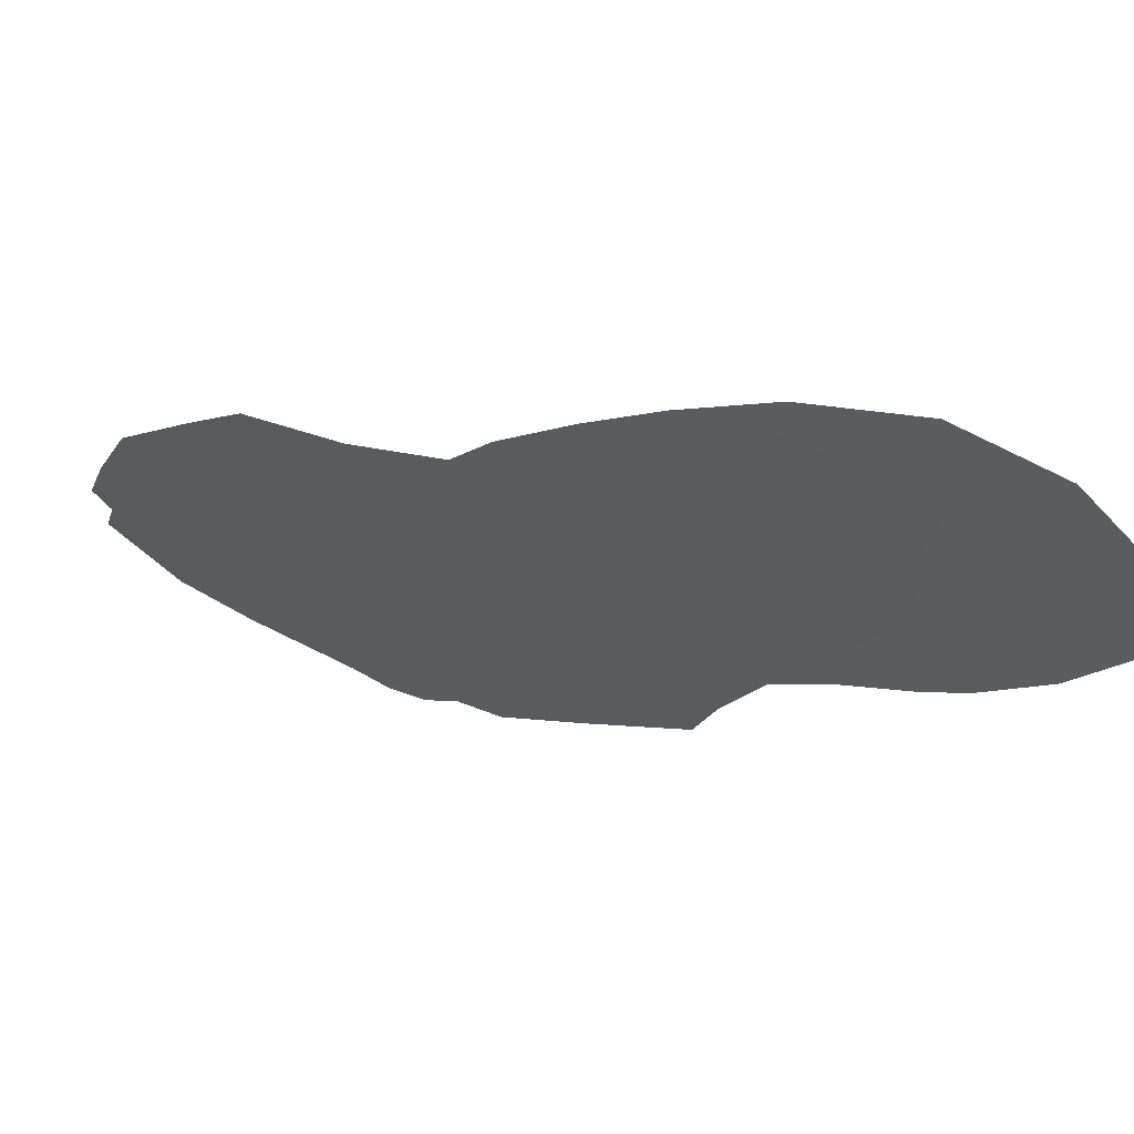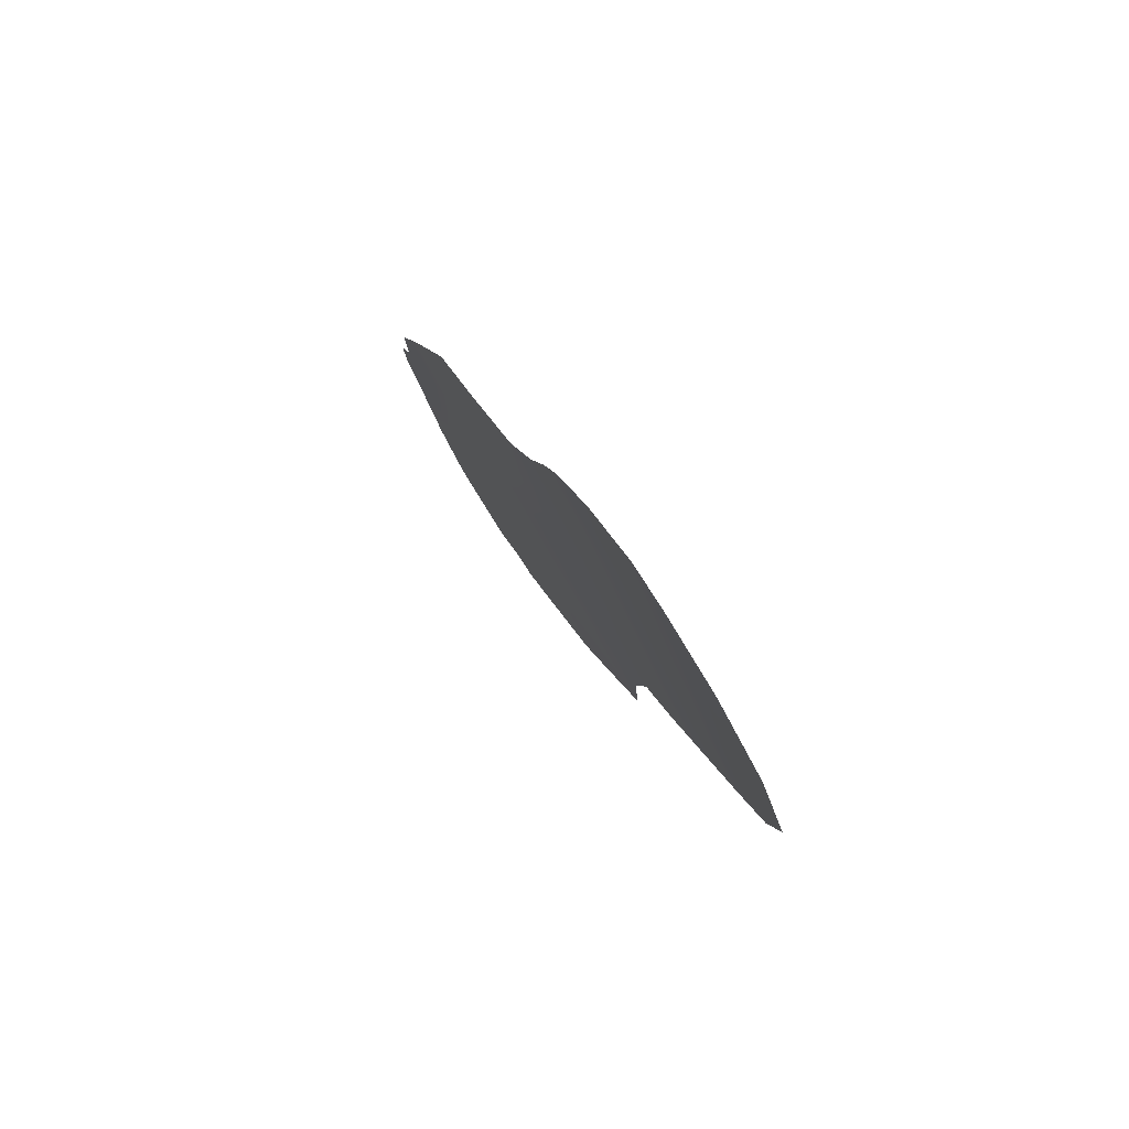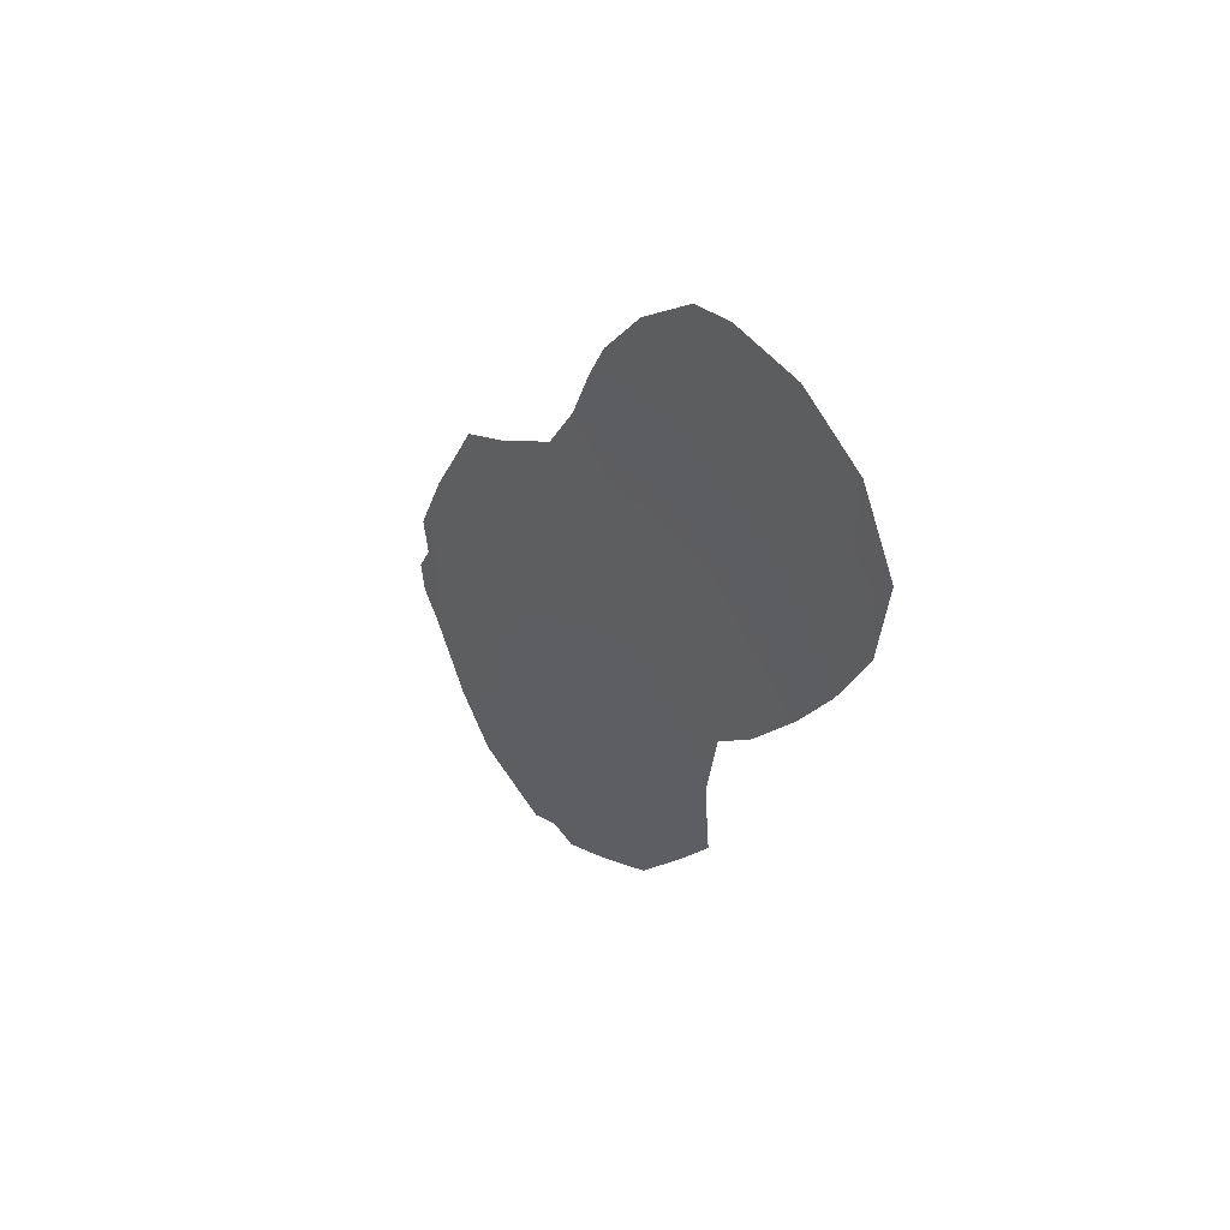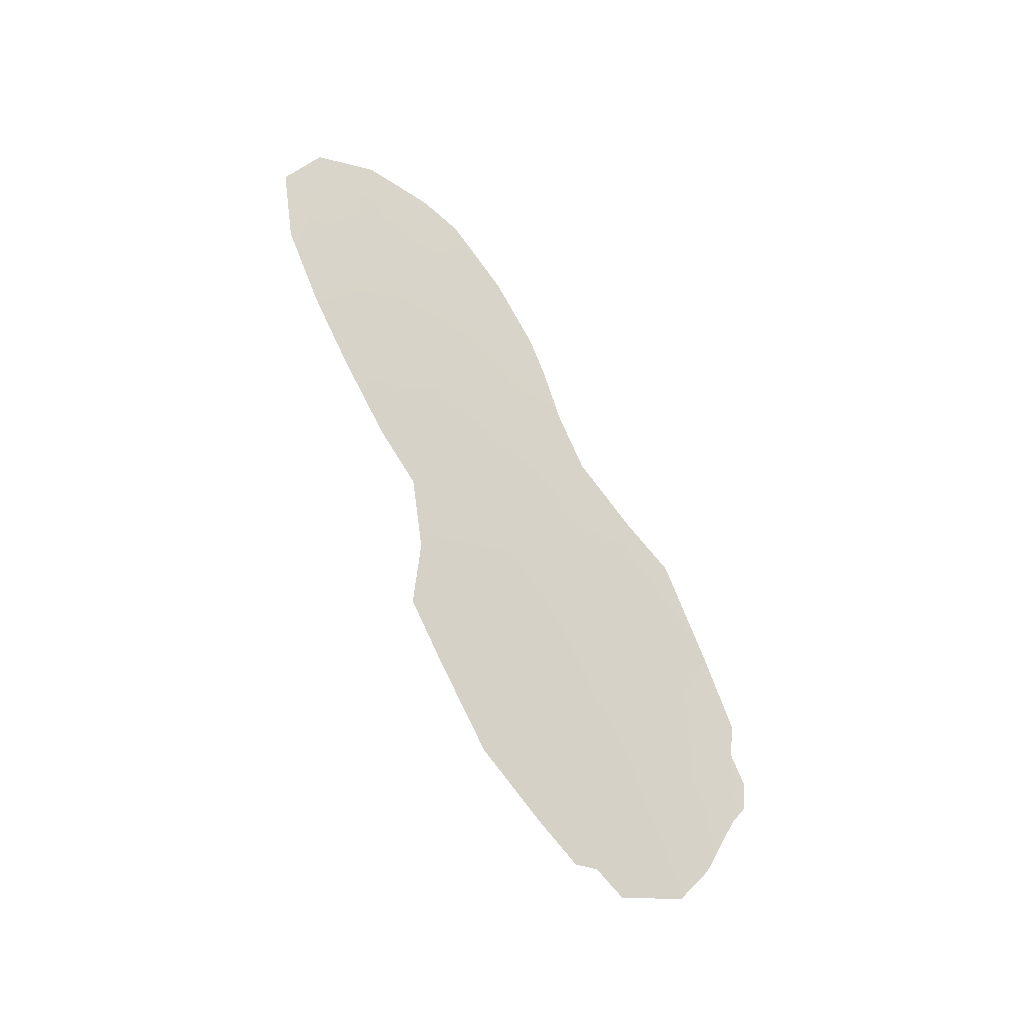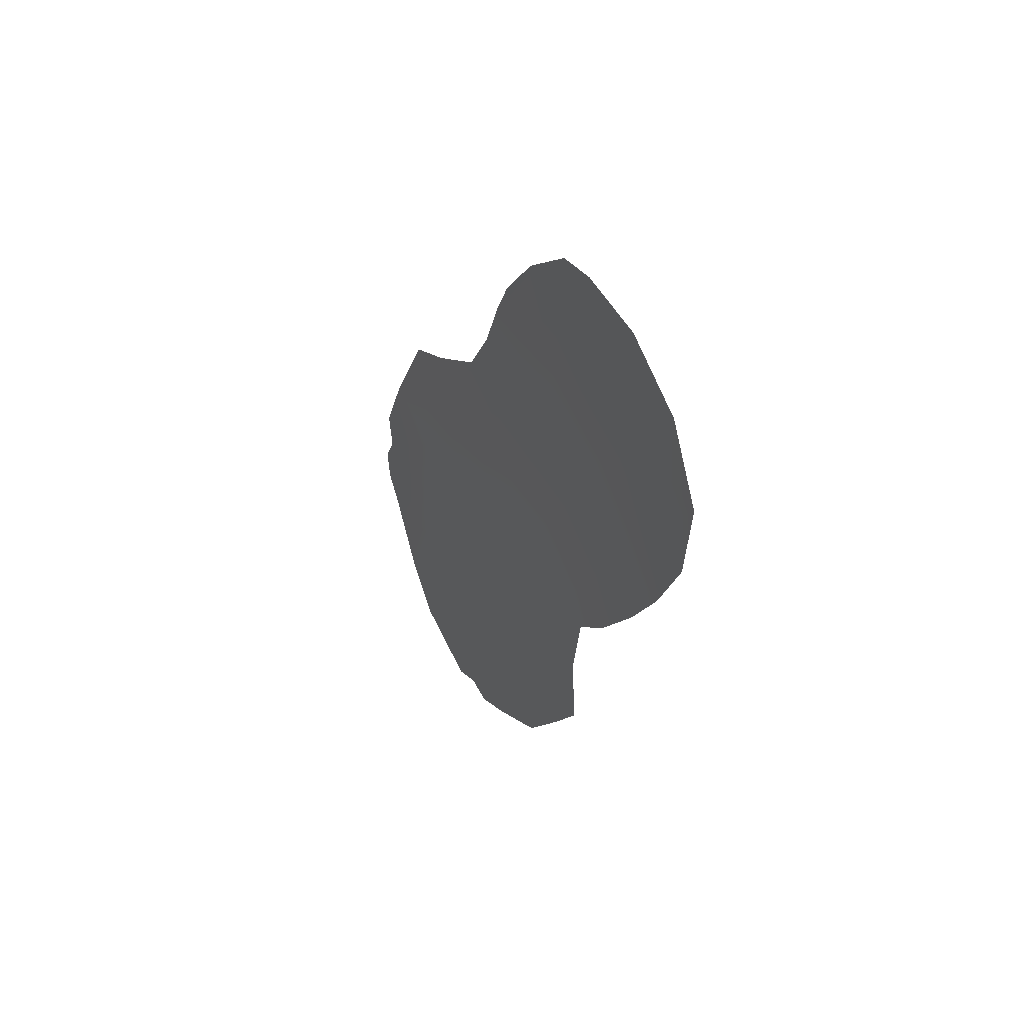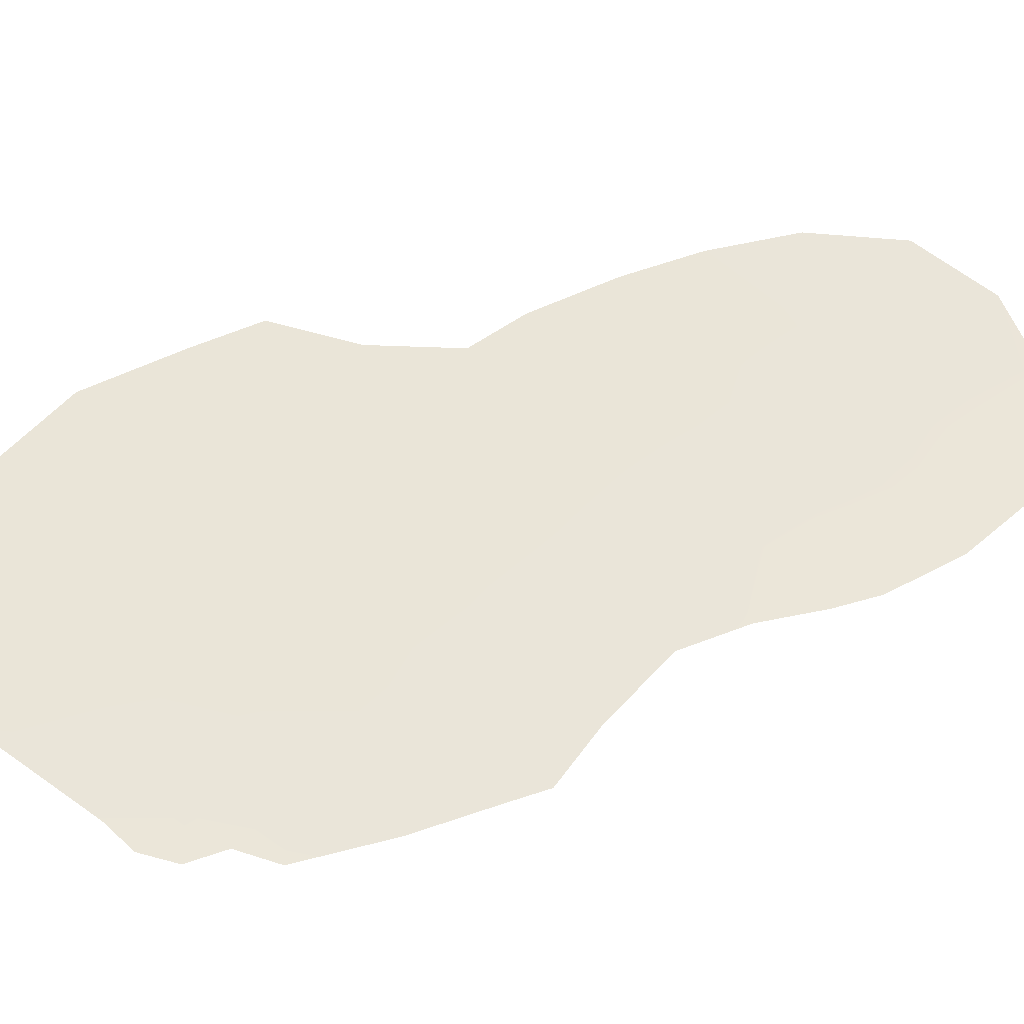
<metadata>
{"format":"obj","ext":"obj","renderer":"f3d","projection":"perspective","resolution":1024,"background":"white","views":[{"elev":33.3,"azim":114.9,"up":"+Z"},{"elev":79.4,"azim":-2.0,"up":"+Y"},{"elev":46.9,"azim":-7.2,"up":"+Y"},{"elev":-44.4,"azim":79.9,"up":"+Y"},{"elev":46.8,"azim":2.1,"up":"+Y"},{"elev":-61.9,"azim":79.4,"up":"+Z"}]}
</metadata>
<code>
v -85.35 -30.94 78.57
v -88.34 -37.72 73.58
v -83.78 -34.13 81.2
v -88.34 -40.95 73.64
v -86.34 -33.34 76.86
v -82.99 -29.52 82.78
v -86 -37.84 77.46
v -86.55 -36.37 76.54
v -90.21 -42.86 70.57
v -85.63 -42.99 78.08
v -84.59 -26.41 80.04
v -84.55 -42.96 79.83
v -84.64 -40.92 79.67
v -84.47 -38.81 79.98
v -82.13 -29.47 84.35
v -90.62 -40.93 69.82
v -88.25 -48.59 73.88
v -87.8 -48.14 74.6
v -85.18 -26.75 78.96
v -89.37 -36.16 71.81
v -85.99 -28.23 77.48
v -90.72 -43.63 69.68
v -90.77 -42.76 69.59
v -90.54 -41.93 69.98
v -82.69 -27.49 83.43
v -83.6 -26.48 81.82
v -86.87 -30.99 75.91
v -86.61 -29.92 76.37
v -87.42 -48.32 75.21
v -89.92 -46.38 71.13
v -88.6 -35.33 73.07
v -87.22 -38.3 75.44
v -87.23 -40.45 75.46
v -84.79 -34.27 79.48
v -89.13 -39.61 72.32
v -89.99 -41.03 70.91
v -86.84 -45.63 76.12
v -84.39 -32.16 80.22
v -87.51 -42.39 75.01
v -83.22 -35.81 82.11
v -87.57 -36.1 74.83
v -87.66 -34.04 74.63
v -85.32 -39.28 78.57
v -85.3 -28.96 78.68
v -89.6 -44.12 71.62
v -90.48 -44.31 70.13
v -89.29 -42.01 72.09
v -82.25 -31.91 83.99
v -85.37 -36.14 78.5
v -84.31 -36 80.27
v -86.01 -44.77 77.46
v -85.82 -46.38 77.77
v -86.45 -41.91 76.74
v -83.42 -32.54 81.87
v -89.2 -37.39 72.14
v -83.63 -30.66 81.59
v -86.25 -31.75 77.01
v -86.11 -30.16 77.26
v -84.88 -37.56 79.3
v -87.86 -44.7 74.47
v -86.75 -43.79 76.27
v -88.95 -45.53 72.7
v -86.75 -47.58 76.28
v -83.9 -37.68 80.93
v -85.49 -32.79 78.32
v -82.83 -31.39 82.96
v -82.7 -34.03 83.07
v -90.14 -38.84 70.62
v -84.5 -29.84 80.09
v -87.19 -32.54 75.39
v -85.04 -44.35 79.03
v -89.64 -37.13 71.39
v -89.37 -47.7 72.06
v -83.67 -28.56 81.62
v -88.6 -43.19 73.24
v -86.87 -34.55 75.97
v -87.54 -46.74 75.01
v -84.48 -27.8 80.2
v -88.28 -46.82 73.8
v -88.09 -39.38 74.03
v -85.91 -34.73 77.6
v -86.32 -39.91 76.93
v -85.47 -41.33 78.33
f 10 12 71
f 39 75 4
f 32 82 33
f 54 3 38
f 45 30 46
f 9 22 23
f 51 52 37
f 7 32 8
f 83 43 13
f 4 35 80
f 17 79 18
f 37 63 77
f 61 39 53
f 76 41 42
f 9 23 24
f 6 15 66
f 56 66 54
f 65 38 34
f 54 67 3
f 65 57 1
f 75 45 47
f 5 70 57
f 62 75 60
f 26 74 78
f 33 4 80
f 36 16 68
f 17 73 79
f 73 62 79
f 40 64 50
f 38 1 69
f 26 78 11
f 35 36 68
f 11 78 19
f 31 55 20
f 42 70 76
f 41 2 31
f 32 7 82
f 43 83 82
f 14 43 59
f 9 45 46
f 46 22 9
f 9 36 47
f 16 36 24
f 24 36 9
f 66 48 67
f 59 49 50
f 34 49 81
f 8 81 49
f 37 52 63
f 19 78 44
f 19 44 21
f 2 35 55
f 56 38 69
f 15 6 25
f 6 56 74
f 56 69 74
f 58 57 27
f 58 27 28
f 41 32 2
f 39 4 33
f 49 34 50
f 34 3 50
f 12 83 13
f 35 47 36
f 58 28 21
f 21 44 58
f 39 61 60
f 58 44 1
f 77 60 37
f 64 59 50
f 79 77 18
f 62 60 79
f 18 77 29
f 64 14 59
f 10 61 53
f 65 81 5
f 41 31 42
f 66 15 48
f 38 56 54
f 56 6 66
f 81 65 34
f 65 1 38
f 3 67 40
f 39 33 53
f 53 82 83
f 53 83 10
f 55 68 72
f 65 5 57
f 1 57 58
f 1 44 69
f 44 78 69
f 40 50 3
f 47 45 9
f 70 5 76
f 57 70 27
f 60 61 37
f 69 78 74
f 61 51 37
f 10 71 51
f 62 45 75
f 62 30 45
f 55 72 20
f 73 30 62
f 54 66 67
f 43 14 13
f 31 2 55
f 7 43 82
f 10 51 61
f 7 59 43
f 52 51 71
f 59 7 49
f 49 7 8
f 74 26 25
f 74 25 6
f 75 47 4
f 3 34 38
f 76 8 41
f 76 5 81
f 77 63 29
f 60 75 39
f 55 35 68
f 77 79 60
f 8 32 41
f 4 47 35
f 80 35 2
f 33 80 32
f 32 80 2
f 81 8 76
f 33 82 53
f 10 83 12

</code>
